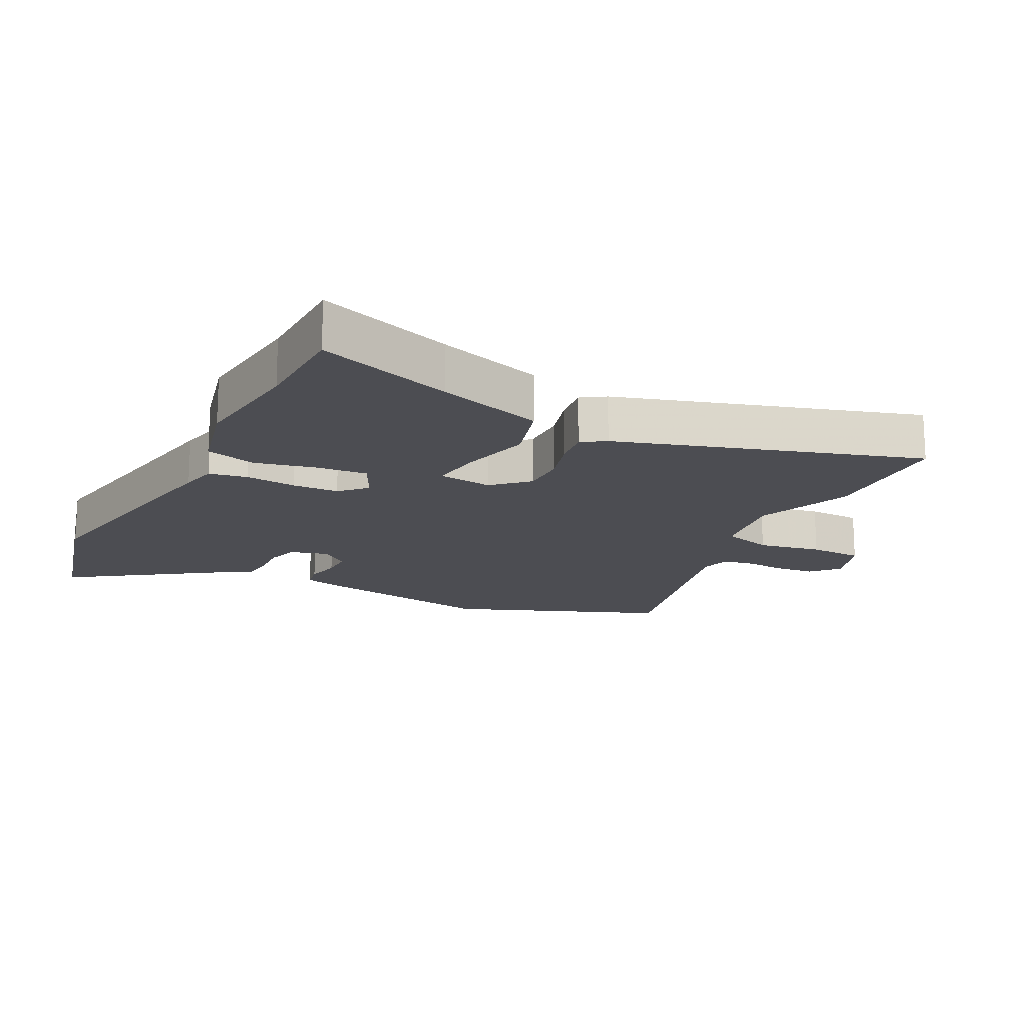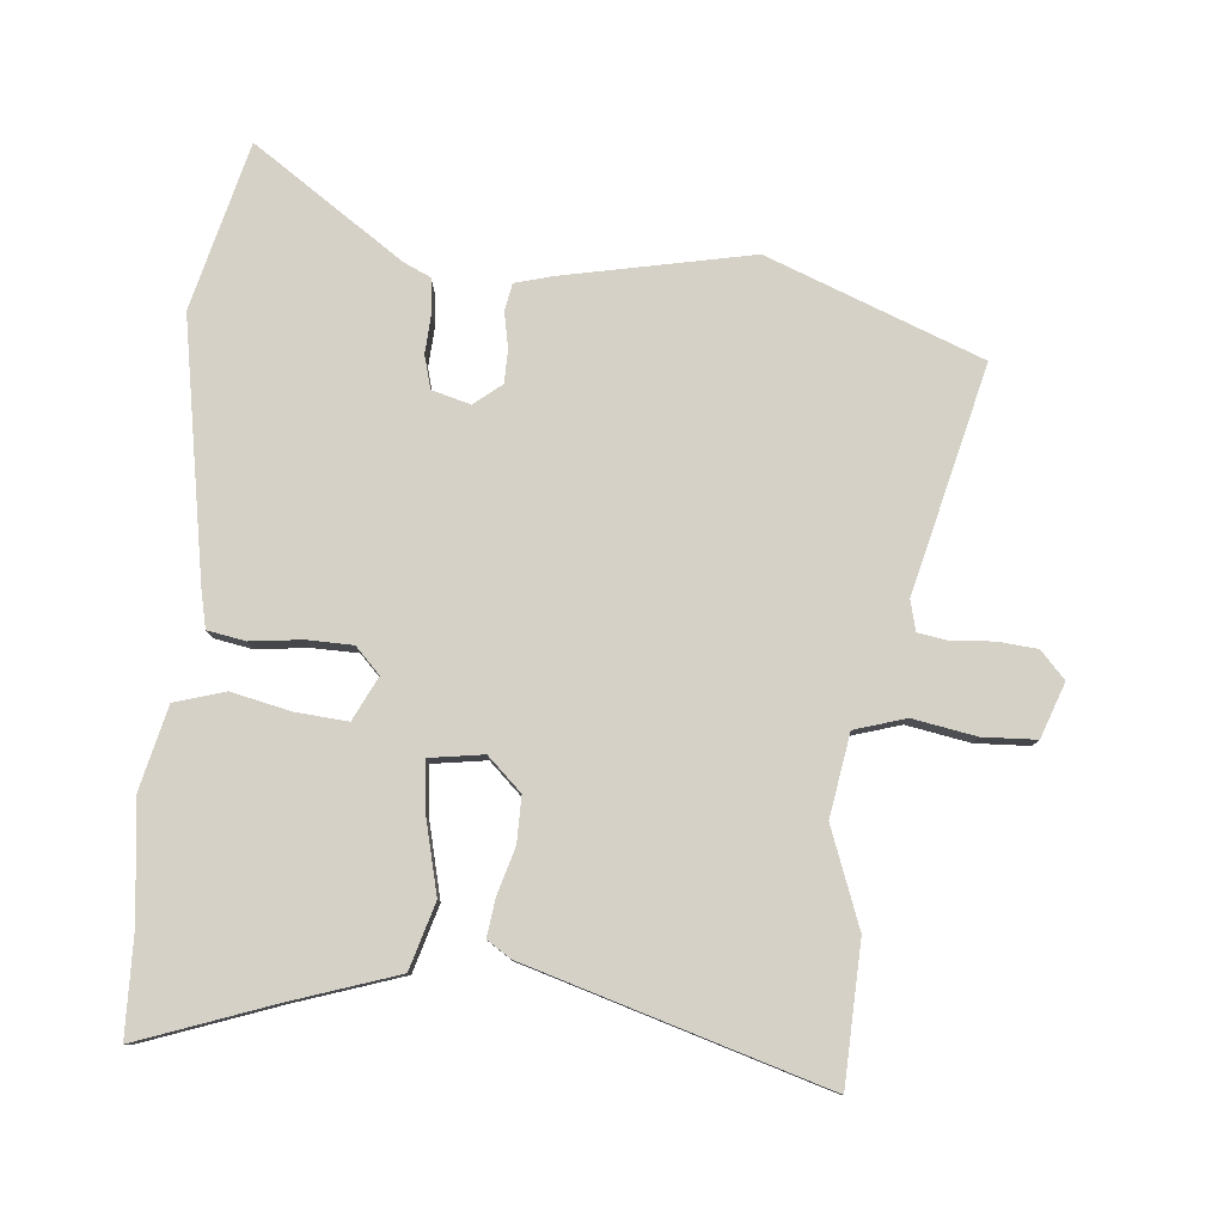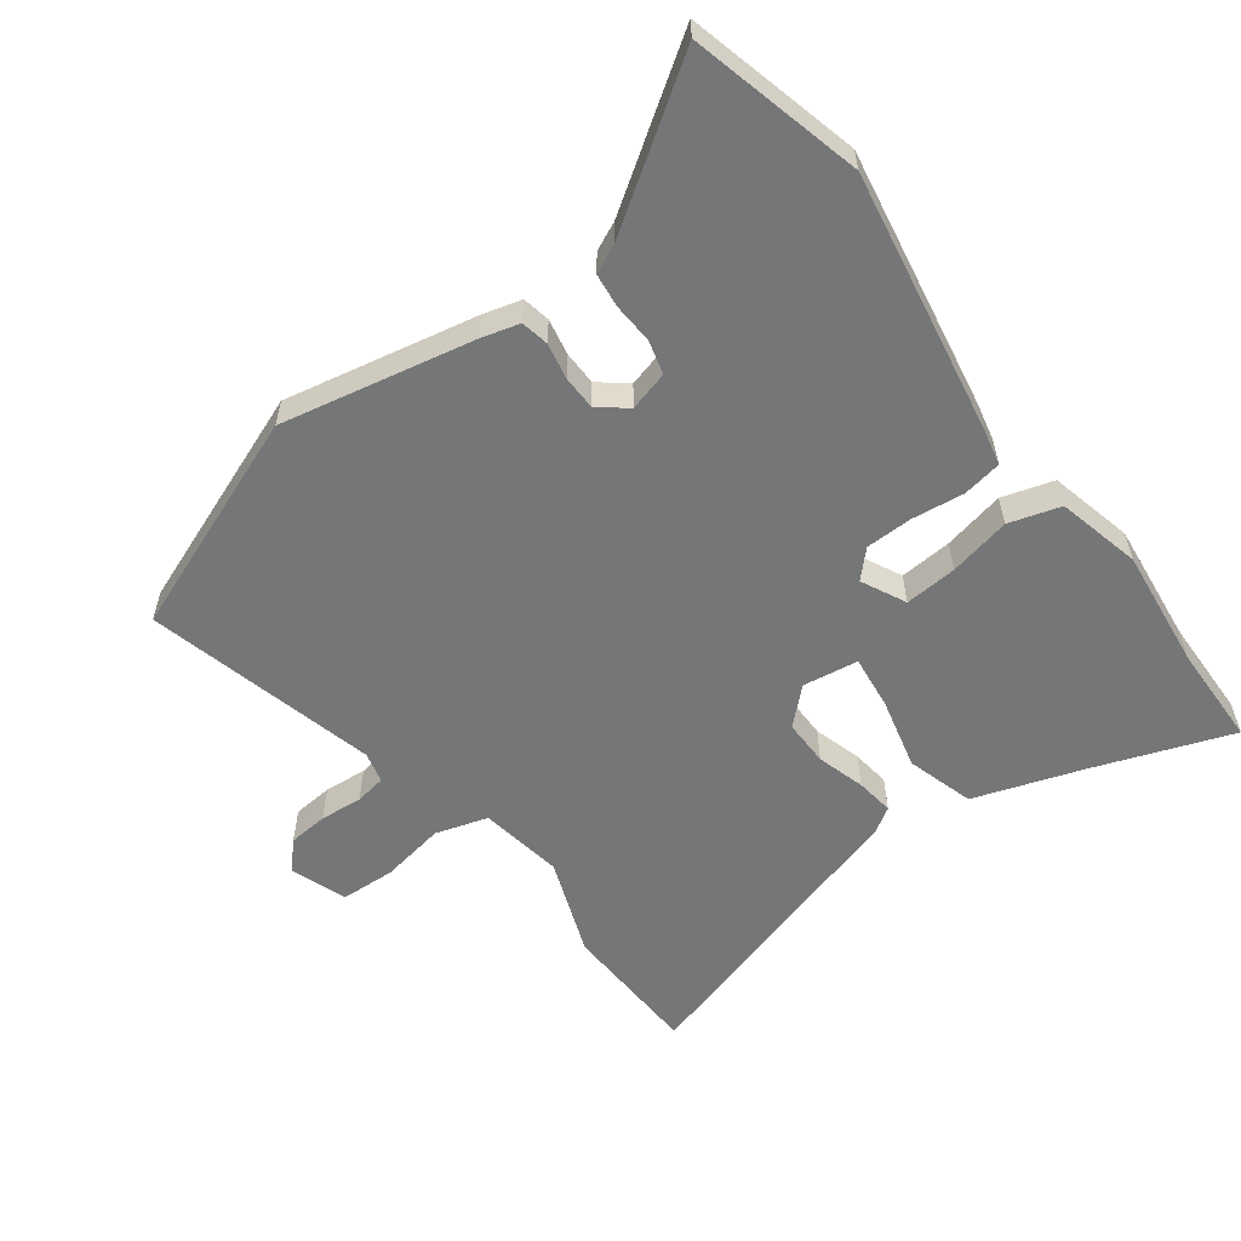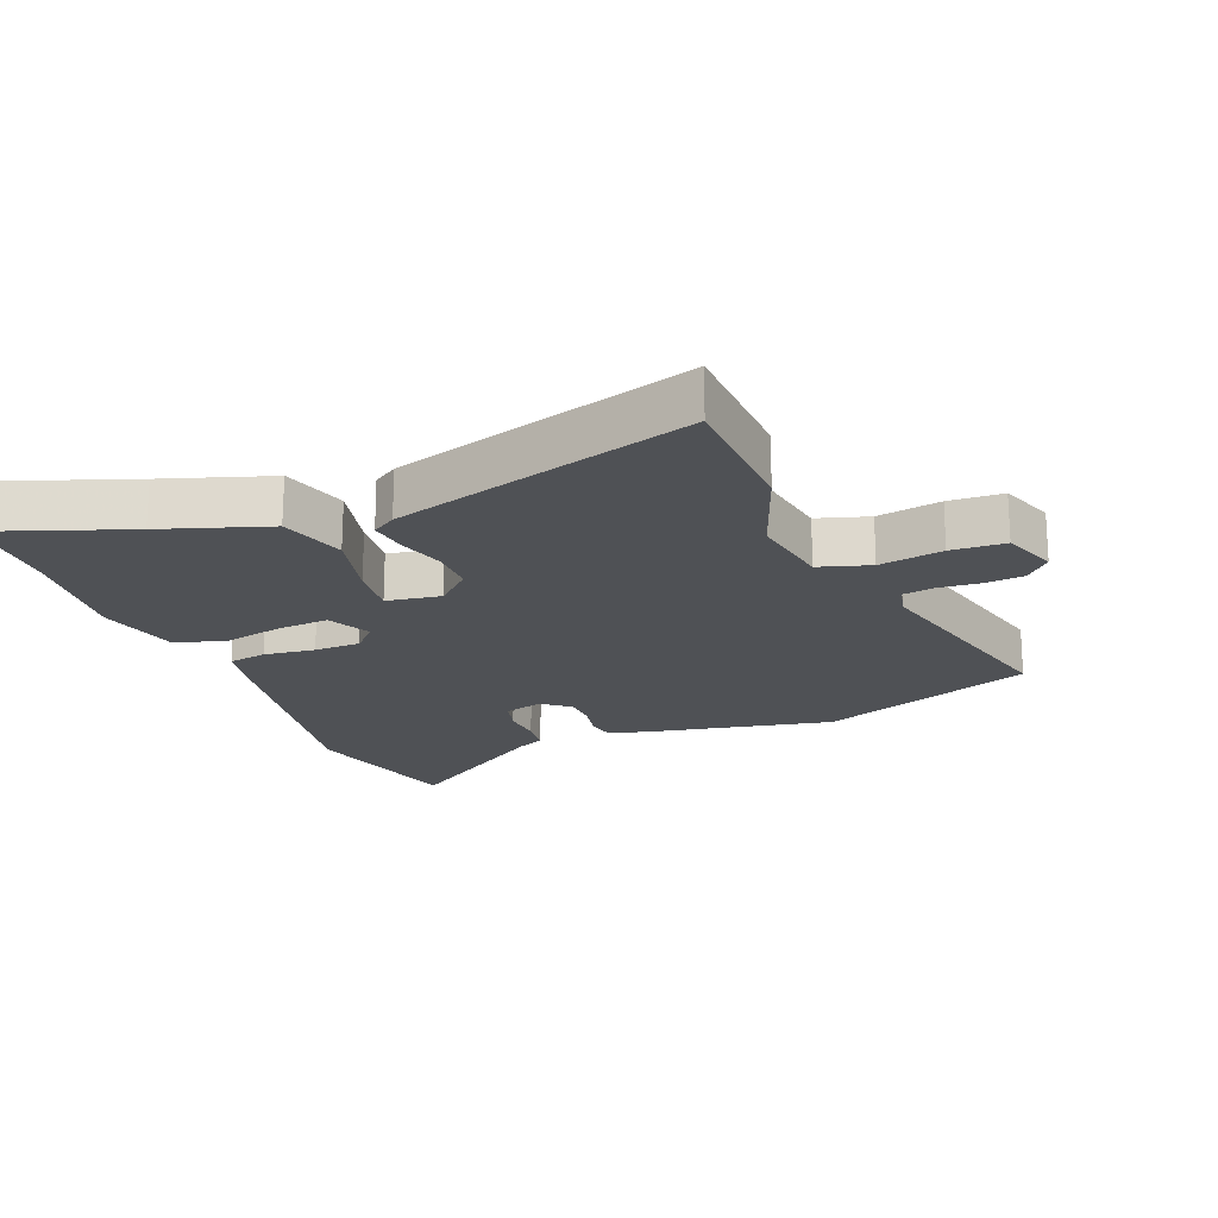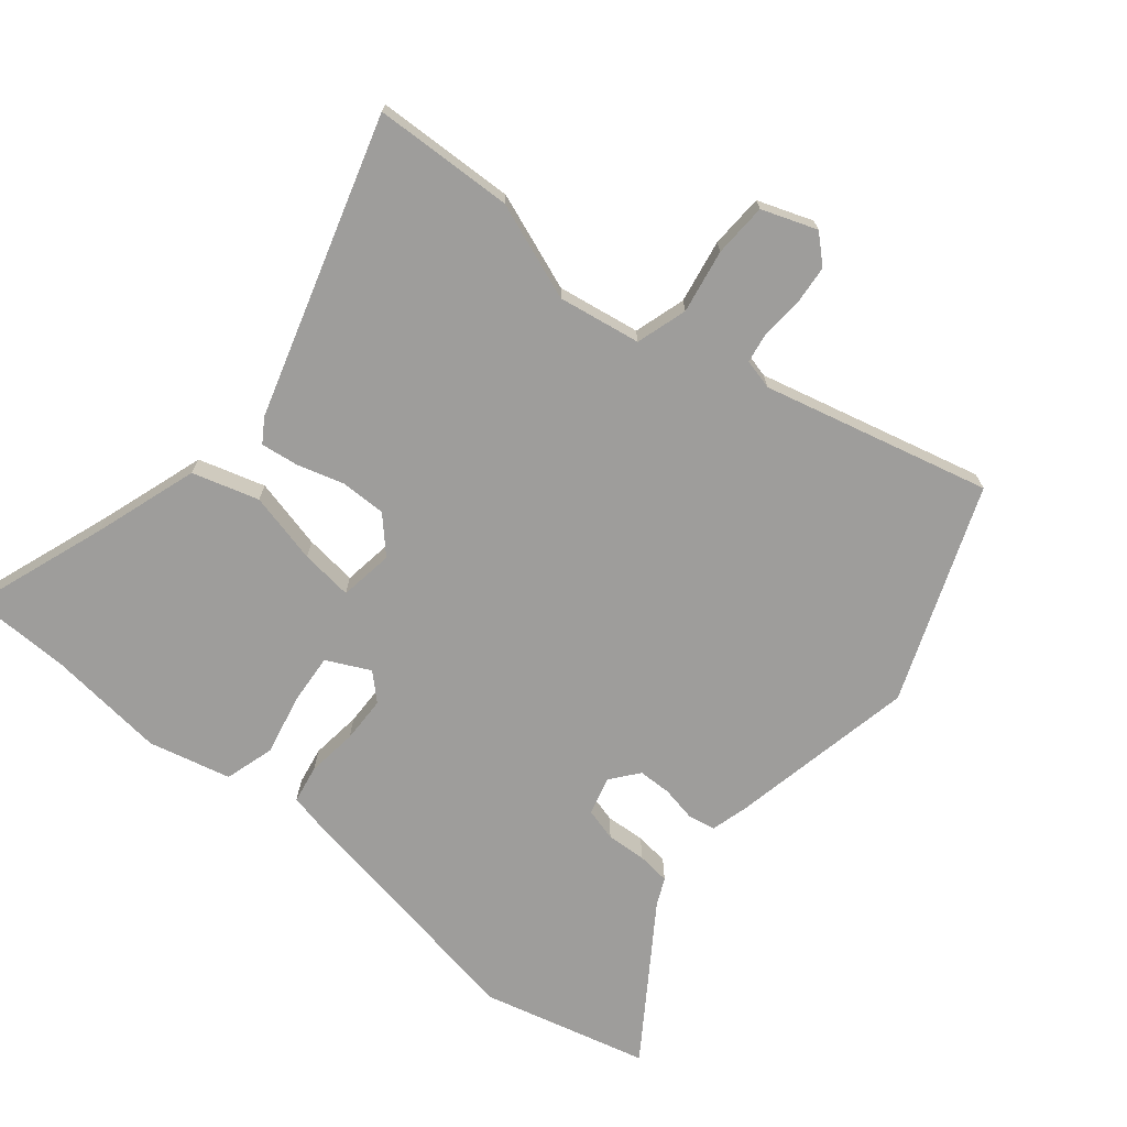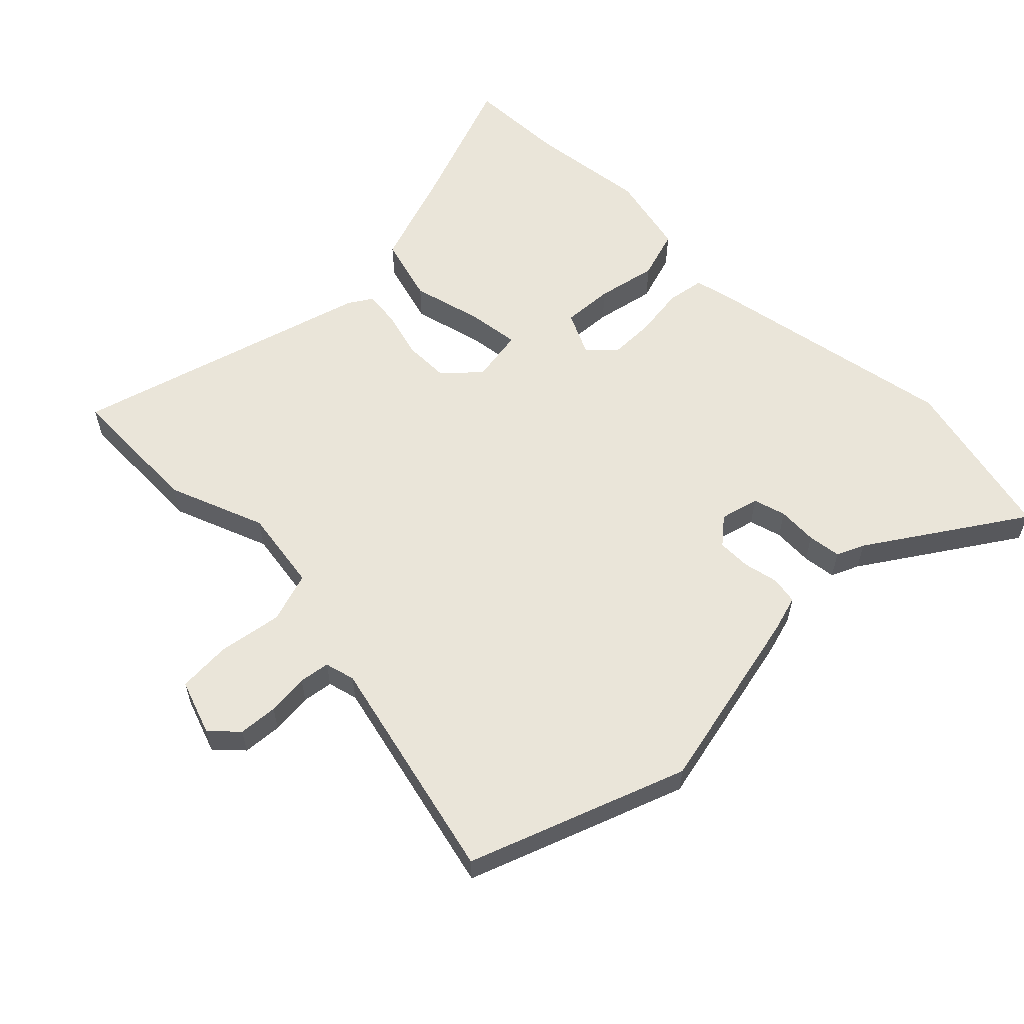
<metadata>
{"format":"obj","ext":"obj","renderer":"f3d","projection":"perspective","resolution":1024,"background":"white","views":[{"elev":-16.3,"azim":152.1,"up":"+Y"},{"elev":79.7,"azim":-176.0,"up":"+Y"},{"elev":-56.7,"azim":35.5,"up":"+Y"},{"elev":-19.7,"azim":-159.4,"up":"+Y"},{"elev":-70.5,"azim":-130.5,"up":"+Y"},{"elev":58.5,"azim":-46.8,"up":"+Y"}]}
</metadata>
<code>
v -0.493 0.07 -0.615
v -0.506 0.07 -0.395
v -0.452 0.07 -0.241
v -0.476 0.07 -0.111
v -0.557 0.07 -0.088
v -0.657 0.07 -0.108
v -0.742 0.07 -0.106
v -0.775 0.07 -0.02
v -0.737 0.07 0.023
v -0.675 0.07 0.03
v -0.609 0.07 0.026
v -0.561 0.07 0.035
v -0.55 0.07 0.083
v -0.646 0.07 0.44
v -0.309 0.07 0.578
v -0.011 0.07 0.524
v 0.049 0.07 0.509
v 0.058 0.07 0.466
v 0.048 0.07 0.41
v 0.05 0.07 0.357
v 0.094 0.07 0.323
v 0.155 0.07 0.341
v 0.168 0.07 0.393
v 0.163 0.07 0.456
v 0.168 0.07 0.509
v 0.211 0.07 0.53
v 0.446 0.07 0.697
v 0.518 0.07 0.434
v 0.456 0.07 0.028
v 0.444 0.07 -0.032
v 0.384 0.07 -0.044
v 0.303 0.07 -0.036
v 0.23 0.07 -0.039
v 0.192 0.07 -0.08
v 0.227 0.07 -0.148
v 0.308 0.07 -0.14
v 0.403 0.07 -0.117
v 0.483 0.07 -0.139
v 0.517 0.07 -0.269
v 0.5 0.07 -0.457
v 0.5 0.07 -0.616
v 0.286 0.07 -0.544
v 0.118 0.07 -0.492
v 0.085 0.07 -0.388
v 0.11 0.07 -0.275
v 0.118 0.07 -0.192
v 0.032 0.07 -0.181
v -0.021 0.07 -0.233
v -0.019 0.07 -0.305
v 0.004 0.07 -0.379
v 0.013 0.07 -0.438
v -0.024 0.07 -0.463
v -0.493 0 -0.615
v -0.506 0 -0.395
v -0.452 0 -0.241
v -0.476 0 -0.111
v -0.557 0 -0.088
v -0.657 0 -0.108
v -0.742 0 -0.106
v -0.775 0 -0.02
v -0.737 0 0.023
v -0.675 0 0.03
v -0.609 0 0.026
v -0.561 0 0.035
v -0.55 0 0.083
v -0.646 0 0.44
v -0.309 0 0.578
v -0.011 0 0.524
v 0.049 0 0.509
v 0.058 0 0.466
v 0.048 0 0.41
v 0.05 0 0.357
v 0.094 0 0.323
v 0.155 0 0.341
v 0.168 0 0.393
v 0.163 0 0.456
v 0.168 0 0.509
v 0.211 0 0.53
v 0.446 0 0.697
v 0.518 0 0.434
v 0.456 0 0.028
v 0.444 0 -0.032
v 0.384 0 -0.044
v 0.303 0 -0.036
v 0.23 0 -0.039
v 0.192 0 -0.08
v 0.227 0 -0.148
v 0.308 0 -0.14
v 0.403 0 -0.117
v 0.483 0 -0.139
v 0.517 0 -0.269
v 0.5 0 -0.457
v 0.5 0 -0.616
v 0.286 0 -0.544
v 0.118 0 -0.492
v 0.085 0 -0.388
v 0.11 0 -0.275
v 0.118 0 -0.192
v 0.032 0 -0.181
v -0.021 0 -0.233
v -0.019 0 -0.305
v 0.004 0 -0.379
v 0.013 0 -0.438
v -0.024 0 -0.463
f 49 50 51 52
f 48 49 52 1
f 47 48 1 2
f 42 43 44 45
f 40 41 42 45
f 40 45 46
f 39 40 46
f 36 37 38 39
f 35 36 39 46
f 34 35 46 47
f 29 30 31 32
f 29 32 33
f 26 27 28 29
f 26 29 33
f 23 24 25 26
f 22 23 26 33
f 21 22 33 34
f 16 17 18 19
f 16 19 20
f 13 14 15 16
f 12 13 16 20
f 8 9 10 11
f 8 11 12
f 5 6 7 8
f 4 5 8 12
f 34 47 2 3
f 21 34 3 4
f 4 12 20 21
f 104 103 102 101
f 53 104 101 100
f 54 53 100 99
f 97 96 95 94
f 97 94 93 92
f 98 97 92
f 98 92 91
f 91 90 89 88
f 98 91 88 87
f 99 98 87 86
f 84 83 82 81
f 85 84 81
f 81 80 79 78
f 85 81 78
f 78 77 76 75
f 85 78 75 74
f 86 85 74 73
f 71 70 69 68
f 72 71 68
f 68 67 66 65
f 72 68 65 64
f 63 62 61 60
f 64 63 60
f 60 59 58 57
f 64 60 57 56
f 55 54 99 86
f 56 55 86 73
f 73 72 64 56
f 1 53 54 2
f 2 54 55 3
f 3 55 56 4
f 4 56 57 5
f 5 57 58 6
f 6 58 59 7
f 7 59 60 8
f 8 60 61 9
f 9 61 62 10
f 10 62 63 11
f 11 63 64 12
f 12 64 65 13
f 13 65 66 14
f 14 66 67 15
f 15 67 68 16
f 16 68 69 17
f 17 69 70 18
f 18 70 71 19
f 19 71 72 20
f 20 72 73 21
f 21 73 74 22
f 22 74 75 23
f 23 75 76 24
f 24 76 77 25
f 25 77 78 26
f 26 78 79 27
f 27 79 80 28
f 28 80 81 29
f 29 81 82 30
f 30 82 83 31
f 31 83 84 32
f 32 84 85 33
f 33 85 86 34
f 34 86 87 35
f 35 87 88 36
f 36 88 89 37
f 37 89 90 38
f 38 90 91 39
f 39 91 92 40
f 40 92 93 41
f 41 93 94 42
f 42 94 95 43
f 43 95 96 44
f 44 96 97 45
f 45 97 98 46
f 46 98 99 47
f 47 99 100 48
f 48 100 101 49
f 49 101 102 50
f 50 102 103 51
f 51 103 104 52
f 52 104 53 1

</code>
